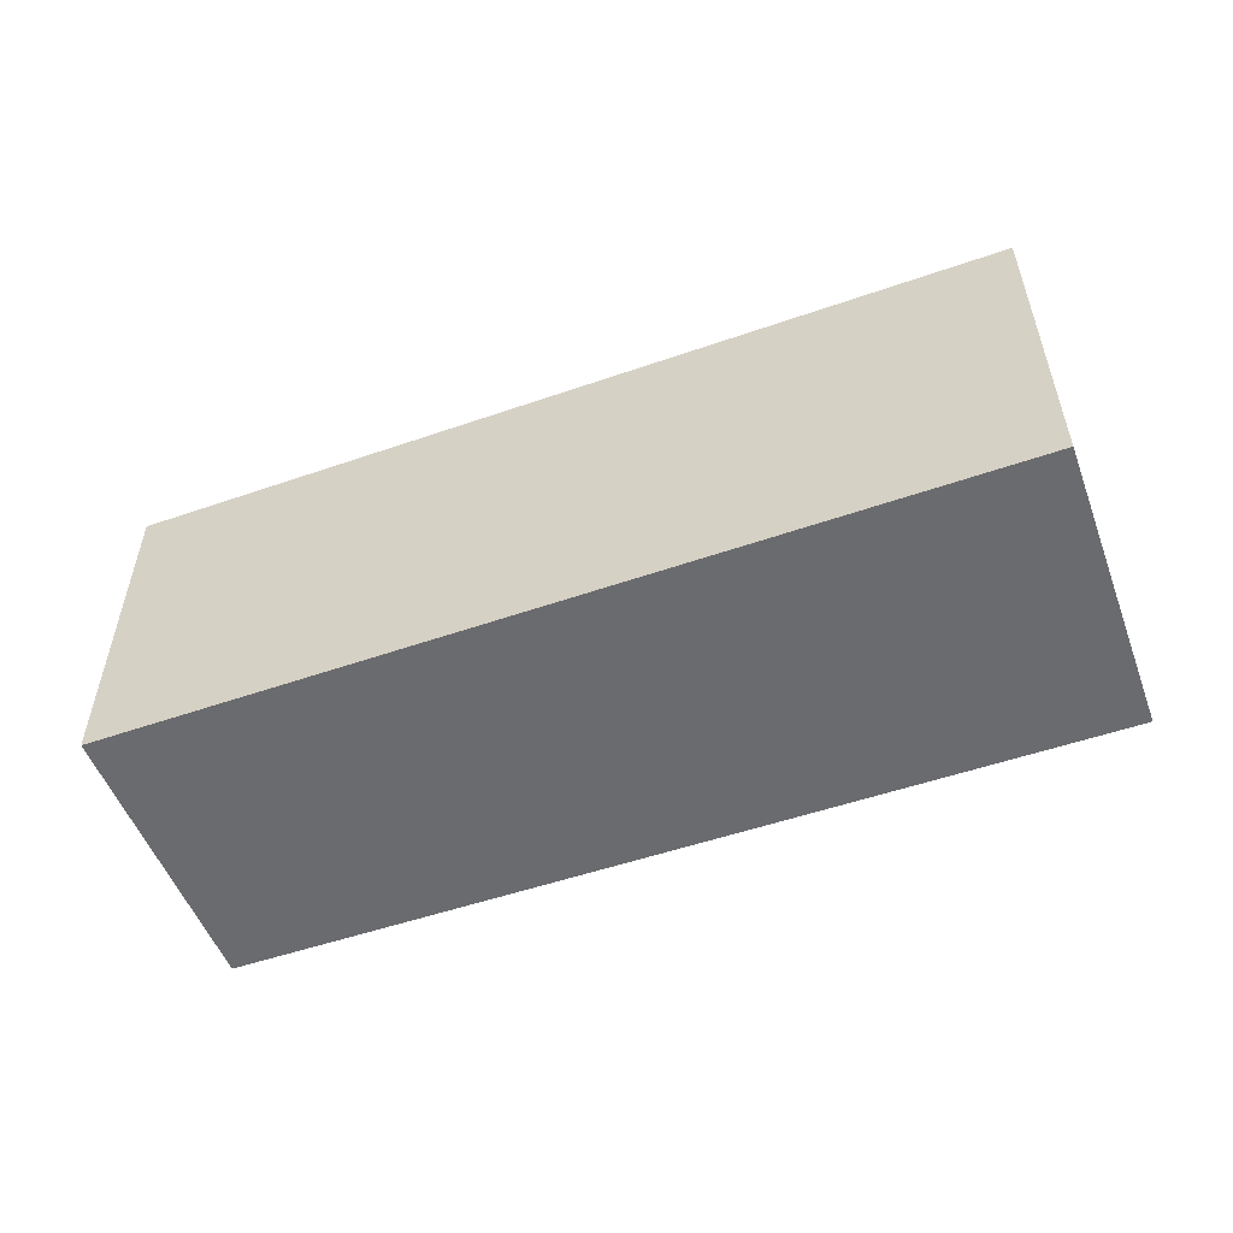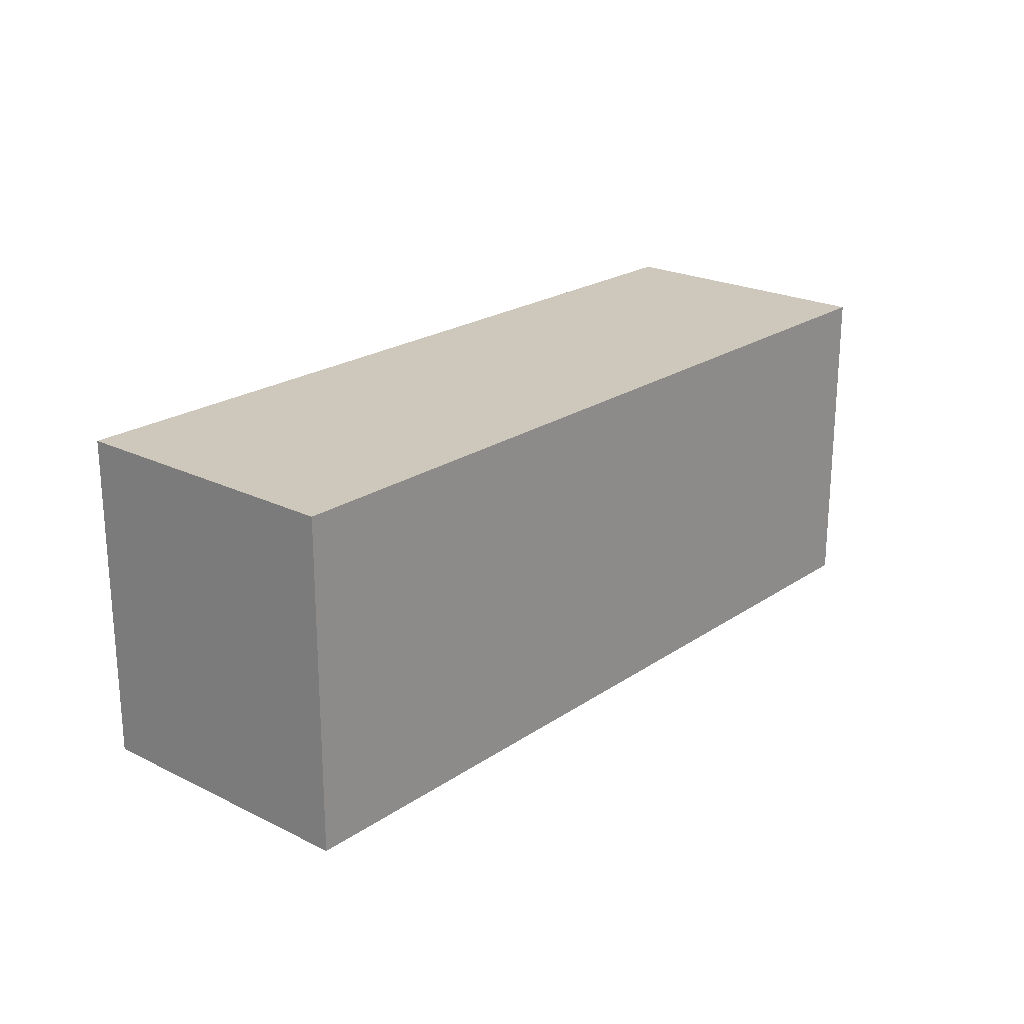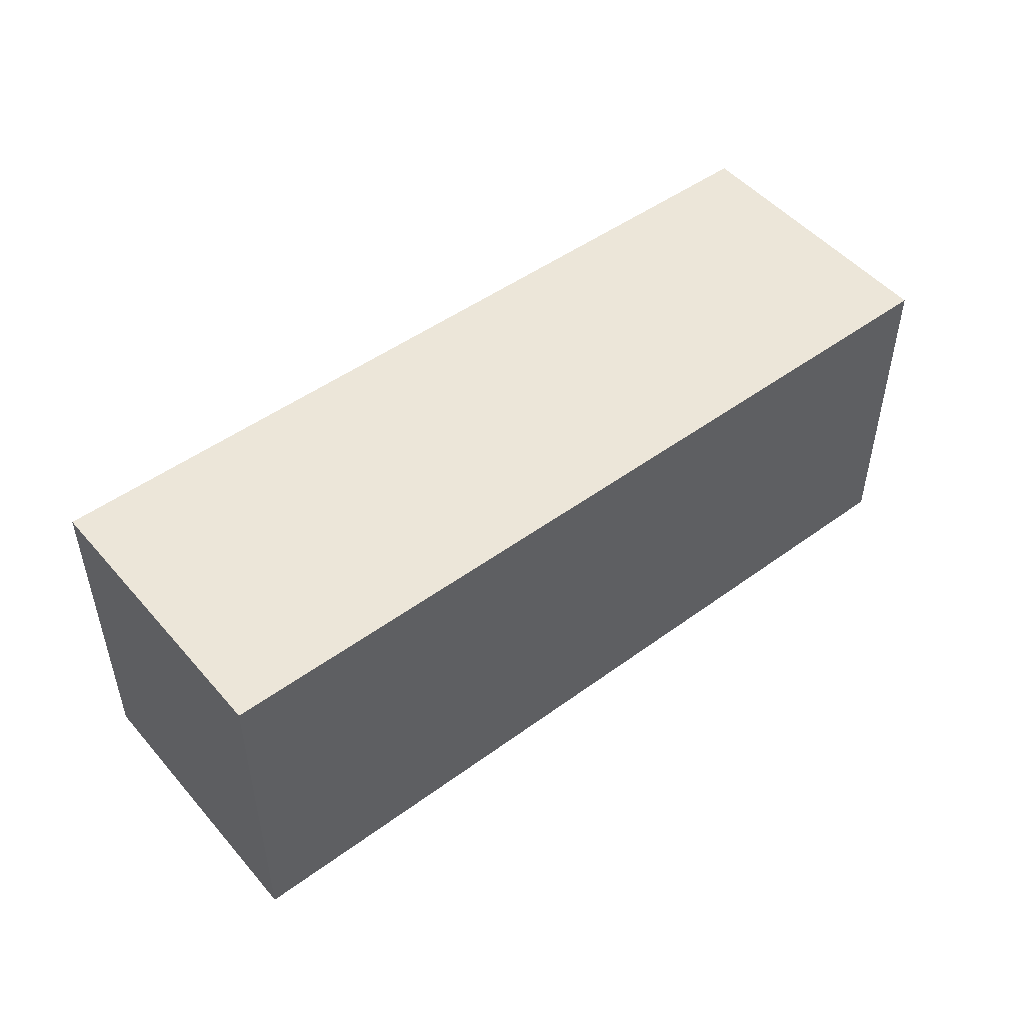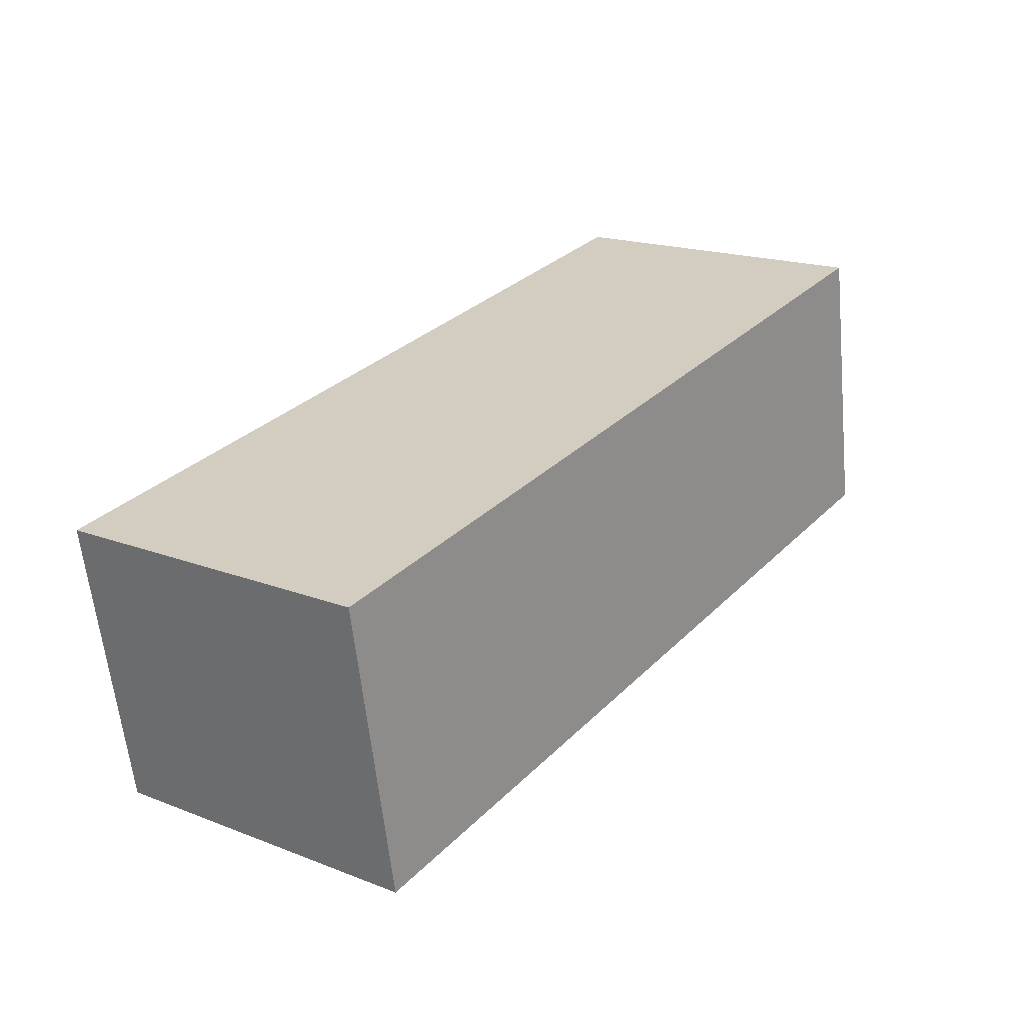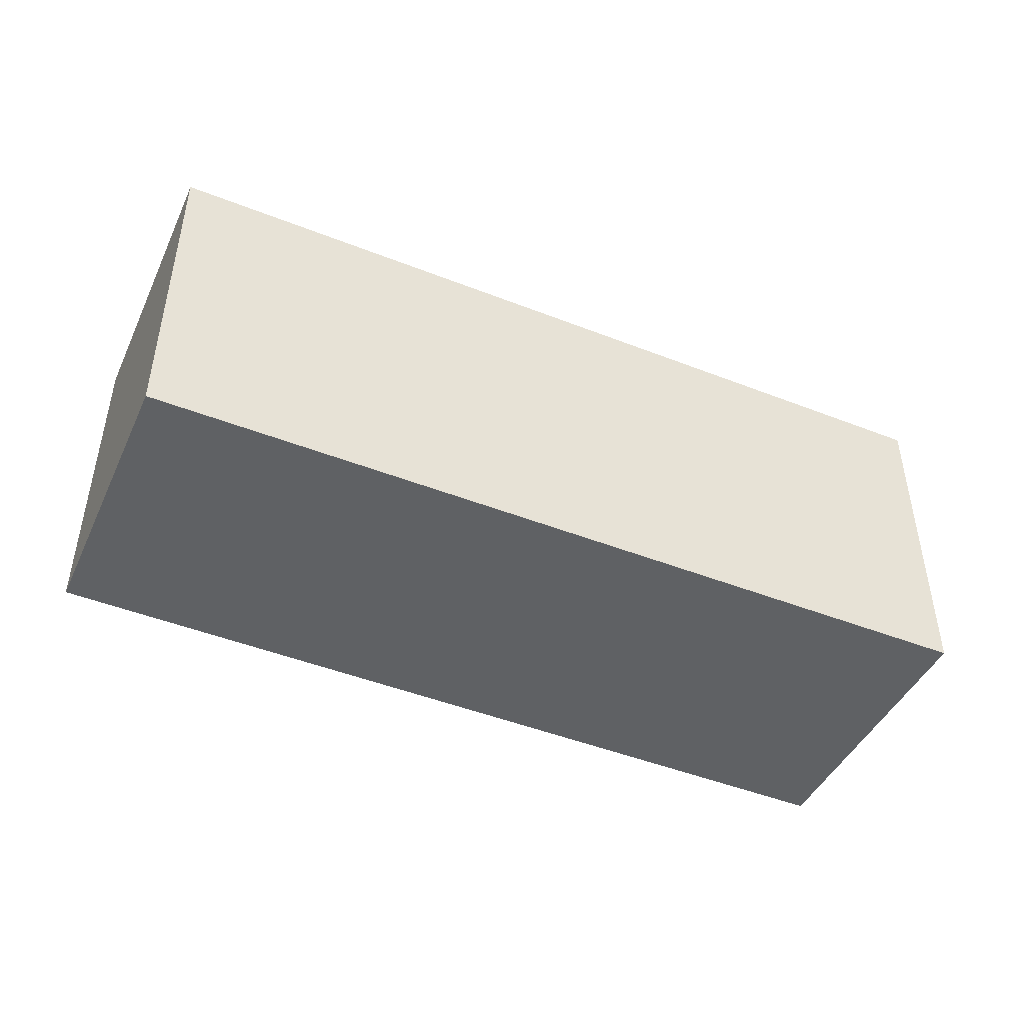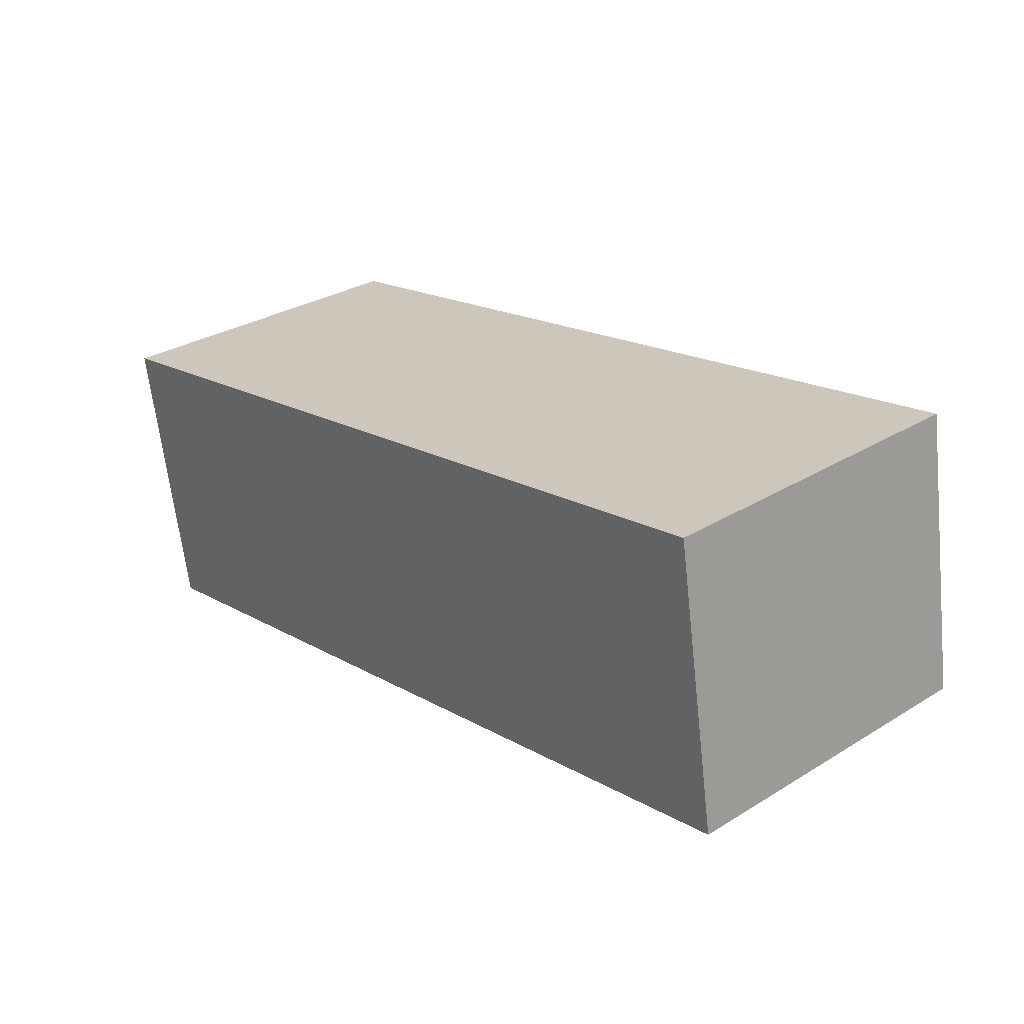
<metadata>
{"format":"obj","ext":"obj","renderer":"f3d","projection":"perspective","resolution":1024,"background":"white","views":[{"elev":-53.4,"azim":30.3,"up":"+Y"},{"elev":22.0,"azim":140.8,"up":"+Y"},{"elev":49.2,"azim":151.2,"up":"+Y"},{"elev":18.3,"azim":126.5,"up":"+Z"},{"elev":-45.5,"azim":-14.4,"up":"+Y"},{"elev":30.6,"azim":-131.3,"up":"+Z"}]}
</metadata>
<code>
v  0 6.687 4.095e-16
v  18.15 6.687 2.709
v  17.11 6.687 -3.099
v  0.972 6.687 5.717
v  18.15 -1.659e-16 2.709
v  17.11 1.898e-16 -3.099
v  0 0 0
v  0.972 -3.501e-16 5.717
g defaultobject
f 1 2 3
f 2 1 4
f 5 3 2
f 3 5 6
f 6 1 3
f 1 6 7
f 7 4 1
f 4 7 8
f 8 2 4
f 2 8 5
f 8 6 5
f 6 8 7

</code>
